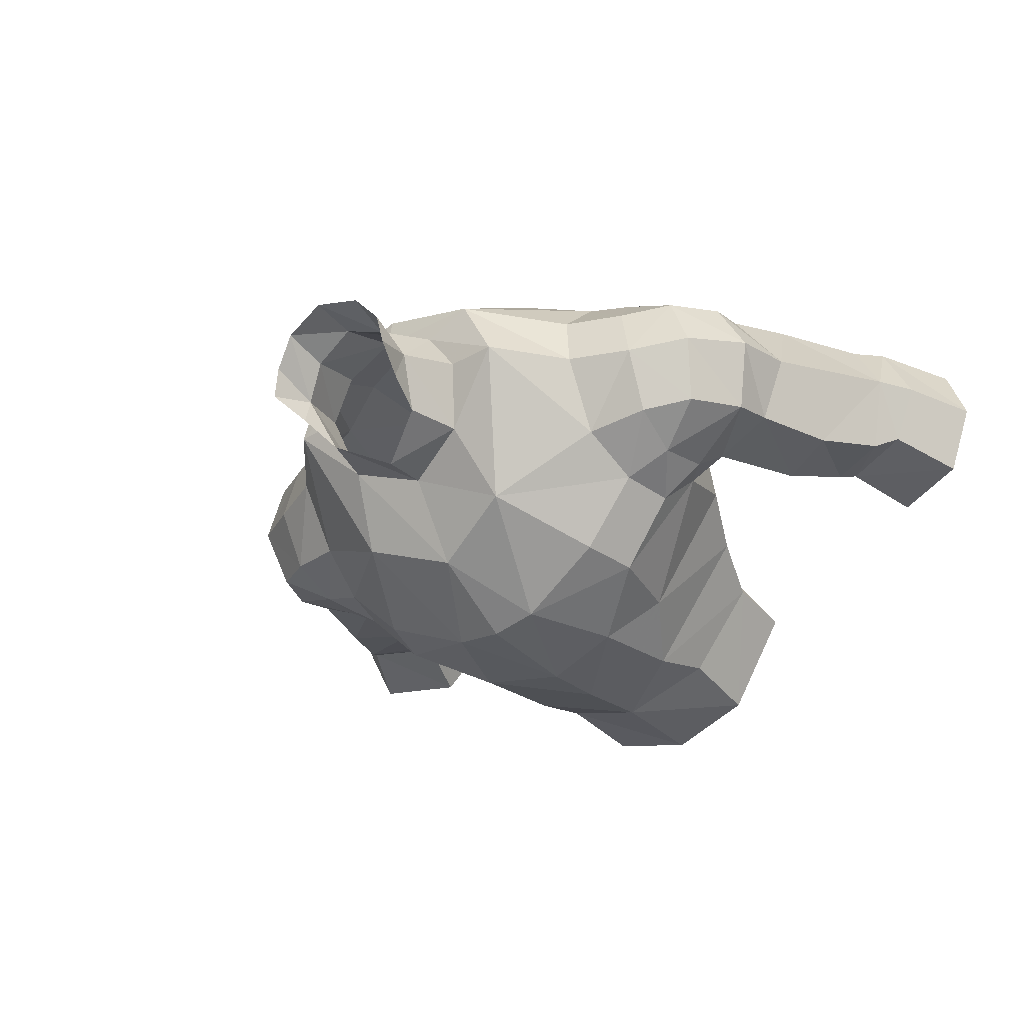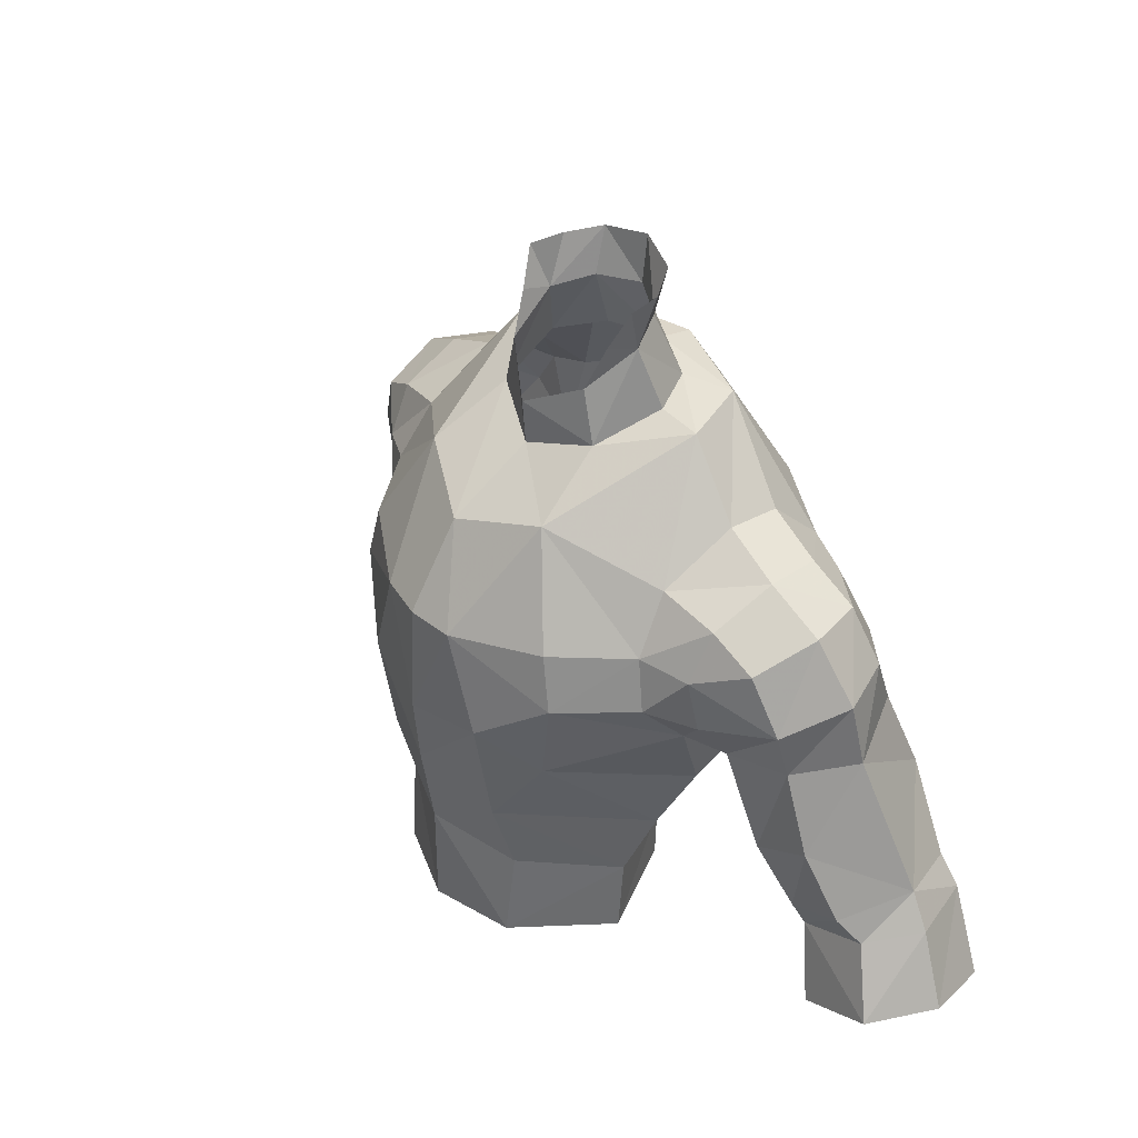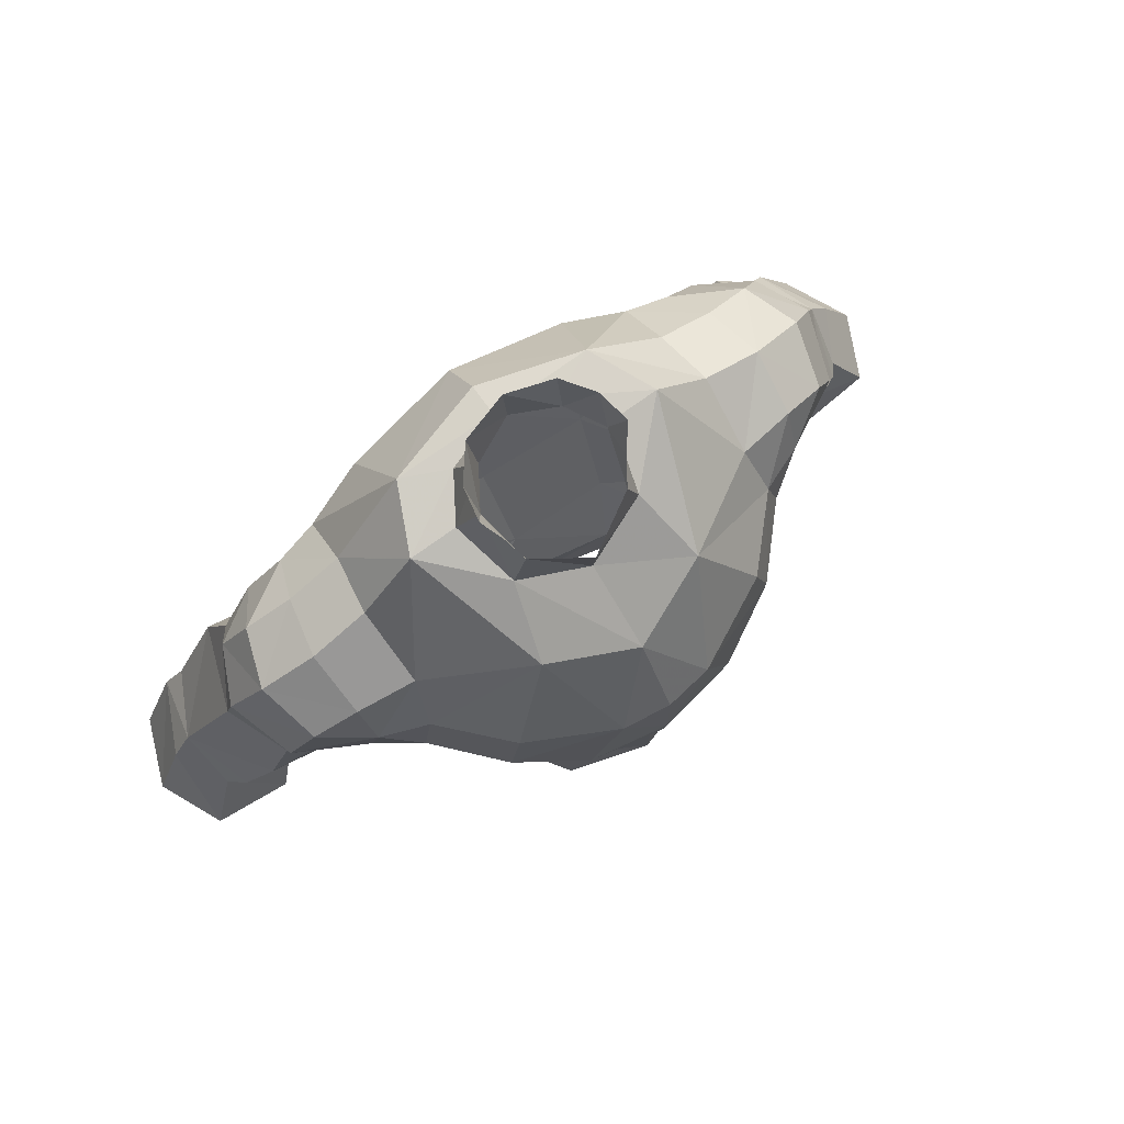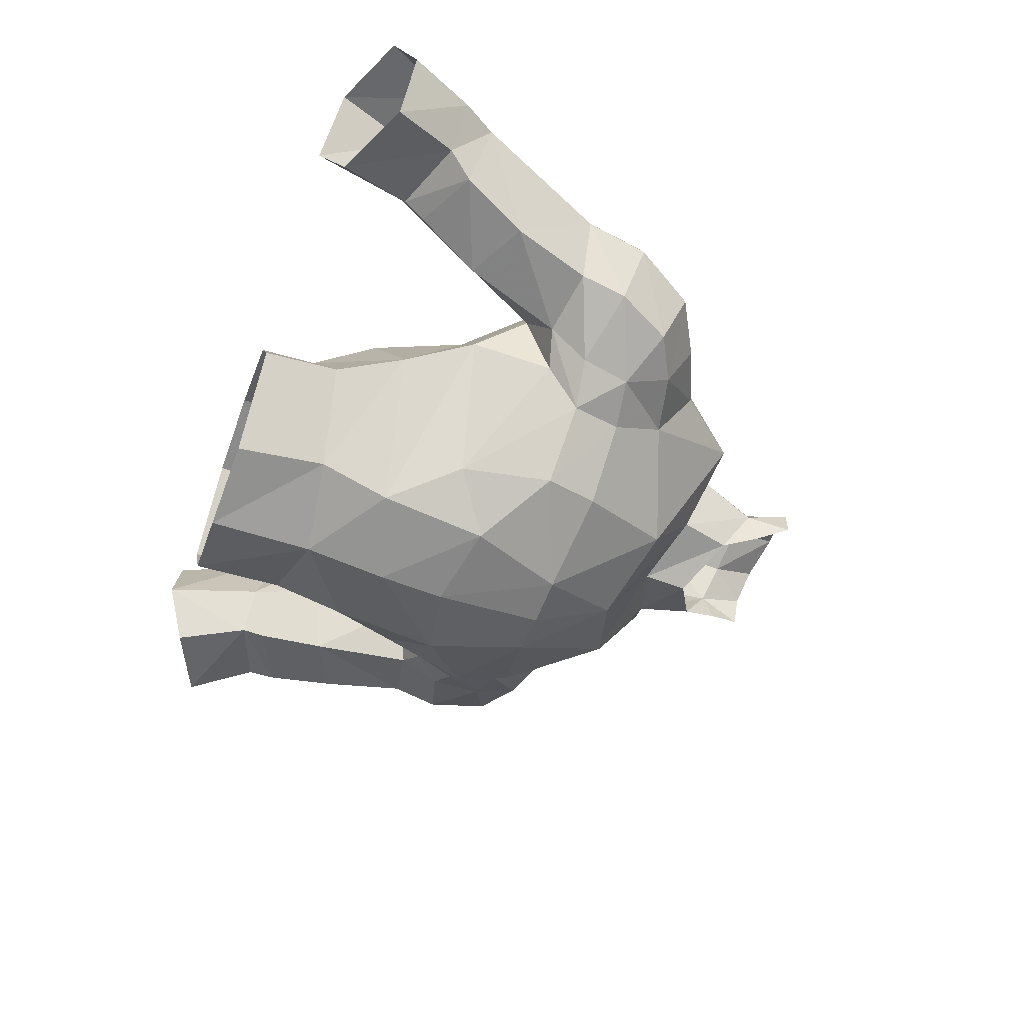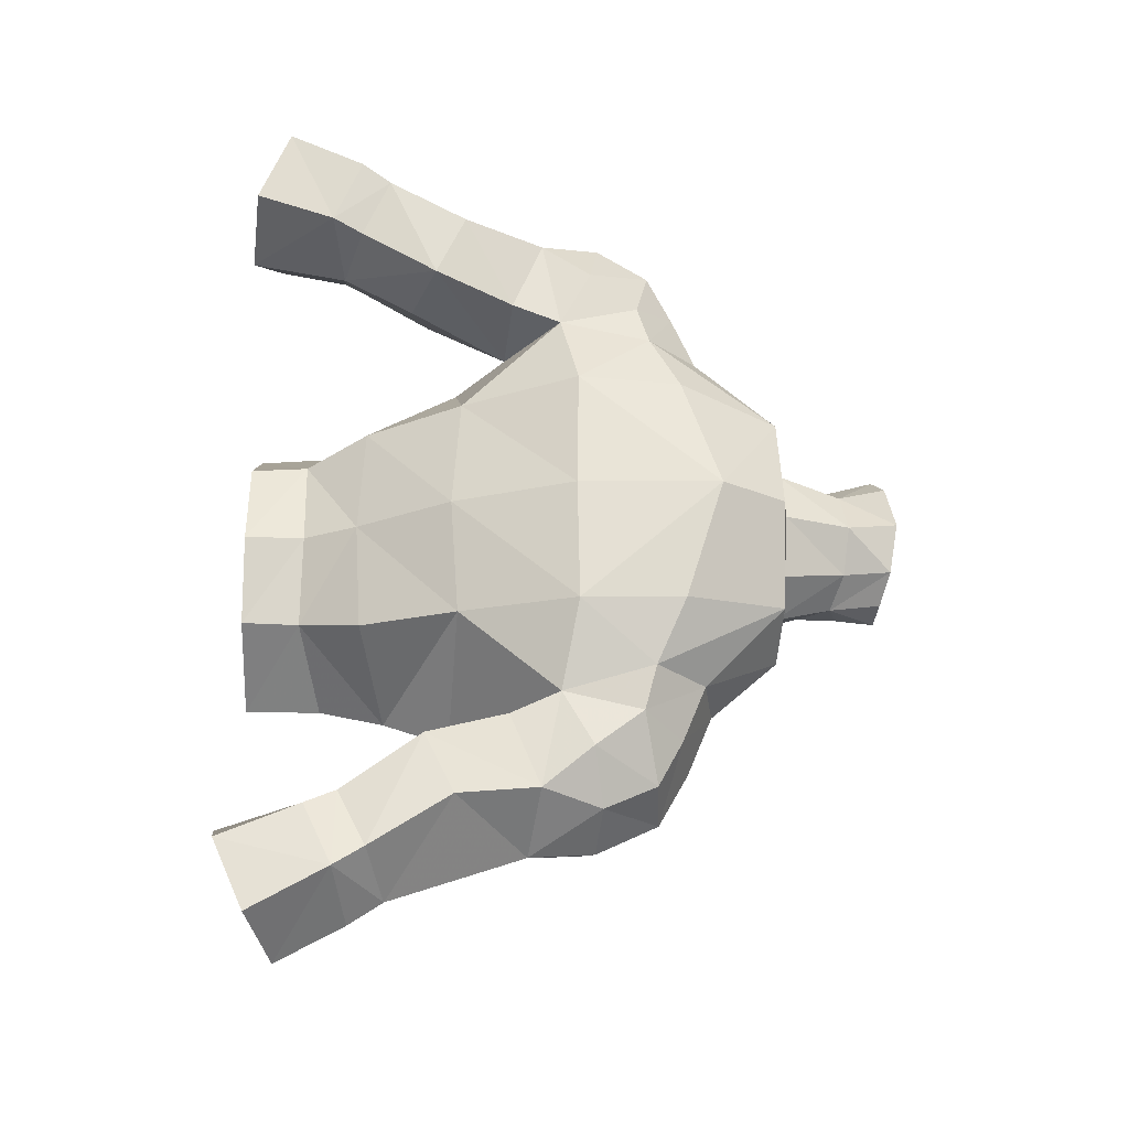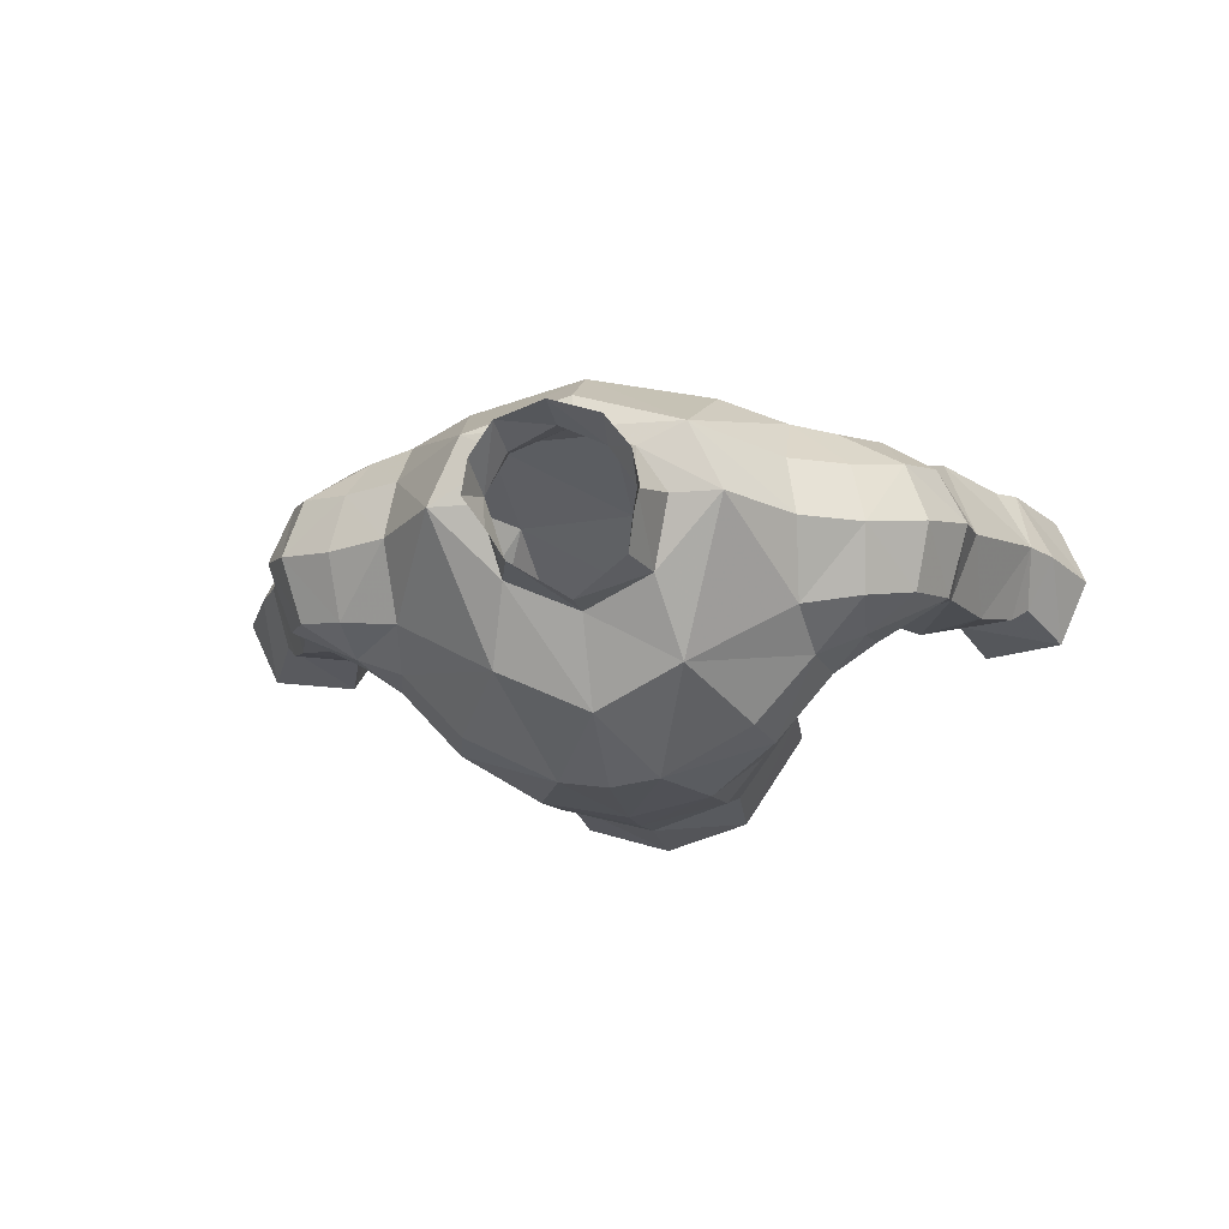
<metadata>
{"format":"obj","ext":"obj","renderer":"f3d","projection":"perspective","resolution":1024,"background":"white","views":[{"elev":-34.5,"azim":38.0,"up":"+Y"},{"elev":36.8,"azim":54.5,"up":"+Z"},{"elev":77.7,"azim":-35.3,"up":"+Z"},{"elev":-51.4,"azim":-110.0,"up":"+Y"},{"elev":63.4,"azim":-90.2,"up":"+Y"},{"elev":-17.4,"azim":9.9,"up":"+Y"}]}
</metadata>
<code>
g knight_armour_male_31730
v 5.872 -3.93 68.94
v 4.988 -3.605 65.41
v 8.66 -0.06487 67.91
v 8.086 -1.505 69.3
v -8.215 -1.505 69.3
v -8.788 -0.06491 67.91
v -5.117 -3.605 65.41
v -6 -3.93 68.94
v -0.06427 -0.7052 75.89
v -0.06426 -3.819 73.84
v 3.342 -2.414 74.87
v 2.608 0.2923 76.77
v -2.736 0.2923 76.77
v -3.47 -2.414 74.87
v 4.178 4.422 61.43
v 6.694 0.3855 62.15
v 5.795 -0.4392 59.49
v 3.468 2.949 58.91
v -3.596 2.949 58.91
v -5.924 -0.4392 59.49
v -6.823 0.3854 62.15
v -4.306 4.422 61.43
v 3.366 2.963 56.64
v -0.06428 3.75 56.66
v -0.06429 3.594 59
v -3.495 2.963 56.64
v 3.268 -4.692 62.67
v 3.432 -3.853 59.9
v -3.56 -3.853 59.9
v -3.397 -4.692 62.67
v 2.693 2.922 81.92
v 2.556 2.22 80.01
v 1.659 3.589 80.49
v 1.775 4.066 82.26
v -1.903 4.066 82.26
v -1.788 3.589 80.49
v -2.684 2.22 80.01
v -2.822 2.922 81.92
v -0.0643 4.565 82.57
v -0.0643 4.364 80.7
v 7.411 2.713 75.09
v 7.064 4.991 74.76
v 3.971 5.397 77.88
v 5.175 2.827 77.69
v -5.304 2.827 77.69
v -4.1 5.397 77.88
v -7.193 4.991 74.76
v -7.54 2.713 75.09
v -0.0643 6.581 77.97
v -0.0643 5.319 78.12
v 2.166 4.534 77.98
v 7.264 -0.05379 73.46
v 9.586 0.304 72.95
v 9.761 2.653 74.11
v 7.411 2.713 75.09
v -7.54 2.713 75.09
v -9.89 2.653 74.11
v -9.715 0.304 72.95
v -7.392 -0.05382 73.46
v 7.064 4.991 74.76
v 9.268 4.941 73.84
v -9.397 4.941 73.84
v -7.193 4.991 74.76
v 8.7 6.703 72.38
v 7.009 7.024 72.84
v -7.138 7.024 72.84
v -8.829 6.703 72.38
v 7.622 -1.33 71.3
v 9.441 -0.5998 71.05
v -9.569 -0.5998 71.05
v -7.75 -1.33 71.3
v 3.266 2.823 77.72
v 2.166 4.534 77.98
v -2.295 4.534 77.98
v -3.395 2.823 77.72
v -0.0643 5.319 78.12
v 3.261 -4.18 56.37
v 5.709 -0.5889 56.5
v -5.837 -0.5889 56.5
v -3.389 -4.18 56.37
v -0.06428 -5.179 60.38
v -0.06428 -5.171 56.27
v 12.47 1.505 68
v 13.51 4.049 68
v 13.25 3.601 70.52
v 12.42 0.9992 69.84
v -12.55 0.9992 69.84
v -13.38 3.601 70.52
v -13.64 4.049 68
v -12.6 1.505 68
v 11.93 2.974 72.93
v 11.35 0.6024 72.02
v -11.48 0.6024 72.02
v -12.06 2.974 72.93
v 12.2 5.674 70.81
v 11.15 5.19 72.87
v -11.28 5.19 72.87
v -12.33 5.674 70.81
v 9.972 0.8417 67.56
v 9.721 -0.3267 69.08
v -9.85 -0.3267 69.08
v -10.1 0.8417 67.56
v 7.903 1.216 64.82
v -8.032 1.216 64.82
v 2.056 0.3016 78.83
v -0.06427 -0.8352 77.66
v -2.184 0.3016 78.83
v 9.956 7.68 64.28
v 12.04 7.322 61.19
v 11.53 4.655 60.27
v 10.14 4.295 63.08
v -10.26 4.295 63.08
v -11.66 4.655 60.27
v -12.17 7.322 61.19
v -10.08 7.68 64.28
v 14.29 7.703 62.31
v 15.08 7.931 61.16
v 12.62 7.602 60.01
v -12.75 7.602 60.01
v -15.21 7.931 61.16
v -14.42 7.703 62.31
v 8.648 2.841 66.91
v 10.14 4.295 63.08
v 11.11 1.533 63.61
v -11.24 1.533 63.61
v -10.26 4.295 63.08
v -8.777 2.841 66.91
v 12.53 4.36 56.36
v 13.53 2.252 57.29
v 12.52 2.838 60.15
v 11.53 4.655 60.27
v -11.66 4.655 60.27
v -12.65 2.838 60.15
v -13.65 2.251 57.29
v -12.66 4.36 56.36
v 16.59 2.315 58.64
v 15.31 3.047 61.22
v -15.43 3.047 61.22
v -16.72 2.315 58.64
v 12.2 2.446 61.06
v -12.33 2.446 61.06
v 8.648 2.841 66.91
v 8.868 6.812 67.36
v -8.996 6.812 67.36
v -8.777 2.841 66.91
v 16.68 7.718 58.11
v 13.85 7.468 56.83
v -13.98 7.468 56.83
v -16.81 7.718 58.11
v 12.36 7.828 65.45
v 11.74 6.722 68.55
v -11.86 6.722 68.55
v -12.49 7.828 65.45
v 13.48 1.701 64.84
v 14.65 2.378 62.22
v -14.78 2.378 62.22
v -13.61 1.701 64.84
v -0.06431 8.276 69.91
v 4.721 8.084 69.99
v 4.461 6.283 65.34
v -0.06429 6.666 65.04
v -4.59 6.283 65.34
v -4.85 8.084 69.99
v -0.06429 4.566 61.19
v 8.66 -0.06487 67.91
v 8.086 -1.505 69.3
v -8.215 -1.505 69.3
v -8.788 -0.06491 67.91
v -2.295 4.534 77.98
v 5.175 2.827 77.69
v 7.264 -0.05379 73.46
v -7.392 -0.05382 73.46
v -5.304 2.827 77.69
v 3.197 -5.367 66.85
v -0.06427 -5.676 63.64
v -3.325 -5.367 66.85
v -0.06431 8.224 75.47
v 4.549 7.727 74
v -4.678 7.727 74
v -0.06427 -5.908 66.22
v -1.966 -5.485 70.54
v 7.622 -1.33 71.3
v 5.335 -3.766 71.05
v -5.463 -3.766 71.05
v -7.75 -1.33 71.3
v 8 6.864 69.29
v -8.129 6.864 69.29
v 7.009 7.024 72.84
v -7.138 7.024 72.84
v 1.837 -5.485 70.54
v -0.06426 -5.748 70.5
v 2.443 0.9811 80.38
v -2.572 0.9811 80.38
v 2.936 1.637 81.78
v -3.065 1.637 81.78
v 7.411 2.713 75.09
v -7.54 2.713 75.09
v 8 6.864 69.29
v -8.129 6.864 69.29
v 8.648 2.841 66.91
v -8.777 2.841 66.91
v 10.2 6.997 70.51
v -10.33 6.997 70.51
v 3.266 2.823 77.72
v -3.395 2.823 77.72
v 15.56 5.16 62.84
v -15.69 5.16 62.84
v 17.74 4.87 58.87
v 16.42 5.113 61.51
v -16.55 5.113 61.51
v -17.87 4.87 58.87
v 12.53 4.36 56.36
v -12.66 4.36 56.36
f 1 2 3
f 3 4 1
f 5 6 7
f 7 8 5
f 9 10 11
f 11 12 9
f 13 14 10
f 10 9 13
f 15 16 17
f 17 18 15
f 19 20 21
f 21 22 19
f 18 23 24
f 24 25 18
f 25 24 26
f 26 19 25
f 27 28 17
f 17 16 27
f 21 20 29
f 29 30 21
f 31 32 33
f 33 34 31
f 35 36 37
f 37 38 35
f 39 34 33
f 33 40 39
f 40 36 35
f 35 39 40
f 41 42 43
f 43 44 41
f 45 46 47
f 47 48 45
f 43 49 50
f 50 51 43
f 52 53 54
f 54 55 52
f 56 57 58
f 58 59 56
f 60 55 54
f 54 61 60
f 62 57 56
f 56 63 62
f 61 64 65
f 65 60 61
f 63 66 67
f 67 62 63
f 53 52 68
f 68 69 53
f 70 71 59
f 59 58 70
f 32 72 73
f 73 33 32
f 36 74 75
f 75 37 36
f 40 33 73
f 73 76 40
f 76 74 36
f 36 40 76
f 17 28 77
f 77 78 17
f 79 80 29
f 29 20 79
f 77 28 81
f 81 82 77
f 82 81 29
f 29 80 82
f 83 84 85
f 85 86 83
f 87 88 89
f 89 90 87
f 86 85 91
f 91 92 86
f 93 94 88
f 88 87 93
f 85 95 96
f 96 91 85
f 94 97 98
f 98 88 94
f 99 83 86
f 86 100 99
f 101 87 90
f 90 102 101
f 96 61 54
f 54 91 96
f 94 57 62
f 62 97 94
f 54 53 92
f 92 91 54
f 94 93 58
f 58 57 94
f 16 103 2
f 2 27 16
f 30 7 104
f 104 21 30
f 12 105 106
f 106 9 12
f 9 106 107
f 107 13 9
f 108 109 110
f 110 111 108
f 112 113 114
f 114 115 112
f 116 117 118
f 118 109 116
f 114 119 120
f 120 121 114
f 122 123 124
f 124 99 122
f 102 125 126
f 126 127 102
f 128 129 130
f 130 131 128
f 132 133 134
f 134 135 132
f 130 129 136
f 136 137 130
f 138 139 134
f 134 133 138
f 140 124 123
f 123 131 140
f 132 126 125
f 125 141 132
f 142 143 108
f 108 111 142
f 112 115 144
f 144 145 112
f 118 117 146
f 146 147 118
f 148 149 120
f 120 119 148
f 150 108 143
f 143 151 150
f 152 144 115
f 115 153 152
f 154 124 140
f 140 155 154
f 156 141 125
f 125 157 156
f 158 159 160
f 160 161 158
f 161 162 163
f 163 158 161
f 161 160 15
f 15 164 161
f 164 22 162
f 162 161 164
f 15 160 103
f 103 16 15
f 21 104 162
f 162 22 21
f 83 99 124
f 124 154 83
f 157 125 102
f 102 90 157
f 165 99 100
f 100 166 165
f 167 101 102
f 102 168 167
f 50 49 46
f 46 169 50
f 170 11 171
f 172 14 173
f 2 174 27
f 175 176 30
f 15 18 164
f 164 19 22
f 175 30 81
f 177 46 49
f 51 44 43
f 46 45 169
f 177 178 159
f 163 179 177
f 2 1 174
f 180 181 176
f 182 183 1
f 8 184 185
f 159 186 160
f 162 187 163
f 43 42 188
f 189 47 46
f 180 190 191
f 191 181 180
f 78 18 17
f 20 19 79
f 183 190 1
f 8 181 184
f 192 105 32
f 37 107 193
f 32 194 192
f 193 195 37
f 32 31 194
f 195 38 37
f 171 196 170
f 173 197 172
f 64 198 65
f 66 199 67
f 186 200 103
f 104 201 187
f 182 1 4
f 5 8 185
f 72 12 170
f 173 13 75
f 182 171 11
f 14 172 185
f 11 183 182
f 185 184 14
f 105 12 32
f 37 13 107
f 177 159 158
f 158 163 177
f 11 190 183
f 184 181 14
f 84 95 85
f 88 98 89
f 202 95 151
f 152 98 203
f 202 96 95
f 98 97 203
f 64 202 198
f 199 203 67
f 96 64 61
f 62 67 97
f 86 92 69
f 70 93 87
f 204 44 51
f 169 45 205
f 166 100 69
f 70 101 167
f 69 92 53
f 58 93 70
f 68 166 69
f 70 167 71
f 43 178 177
f 177 179 46
f 188 186 159
f 163 187 189
f 32 12 72
f 75 13 37
f 137 206 155
f 156 207 138
f 130 155 140
f 141 156 133
f 110 109 118
f 119 114 113
f 206 117 116
f 121 120 207
f 154 84 83
f 90 89 157
f 140 131 130
f 133 132 141
f 136 208 209
f 210 211 139
f 151 84 150
f 153 89 152
f 209 208 117
f 120 211 210
f 117 208 146
f 149 211 120
f 118 147 212
f 213 148 119
f 150 116 108
f 115 121 153
f 137 155 130
f 133 156 138
f 137 209 206
f 207 210 138
f 209 117 206
f 207 120 210
f 118 212 110
f 113 213 119
f 137 136 209
f 210 139 138
f 78 23 18
f 19 26 79
f 186 103 160
f 162 104 187
f 202 151 198
f 199 152 203
f 96 202 64
f 67 203 97
f 142 198 143
f 144 199 145
f 143 198 151
f 152 199 144
f 84 151 95
f 98 152 89
f 116 109 108
f 115 114 121
f 103 3 2
f 7 6 104
f 103 200 3
f 6 201 104
f 99 165 122
f 127 168 102
f 100 86 69
f 70 87 101
f 154 206 84
f 89 207 157
f 84 206 150
f 153 207 89
f 154 155 206
f 207 156 157
f 206 116 150
f 153 121 207
f 178 188 159
f 163 189 179
f 43 188 178
f 179 189 46
f 10 191 190
f 181 191 10
f 1 190 174
f 27 175 81
f 30 29 81
f 174 175 27
f 176 7 30
f 8 7 176
f 175 180 176
f 174 180 175
f 170 12 11
f 14 13 173
f 43 177 49
f 18 25 164
f 164 25 19
f 28 27 81
f 181 8 176
f 190 180 174
f 11 10 190
f 181 10 14

</code>
